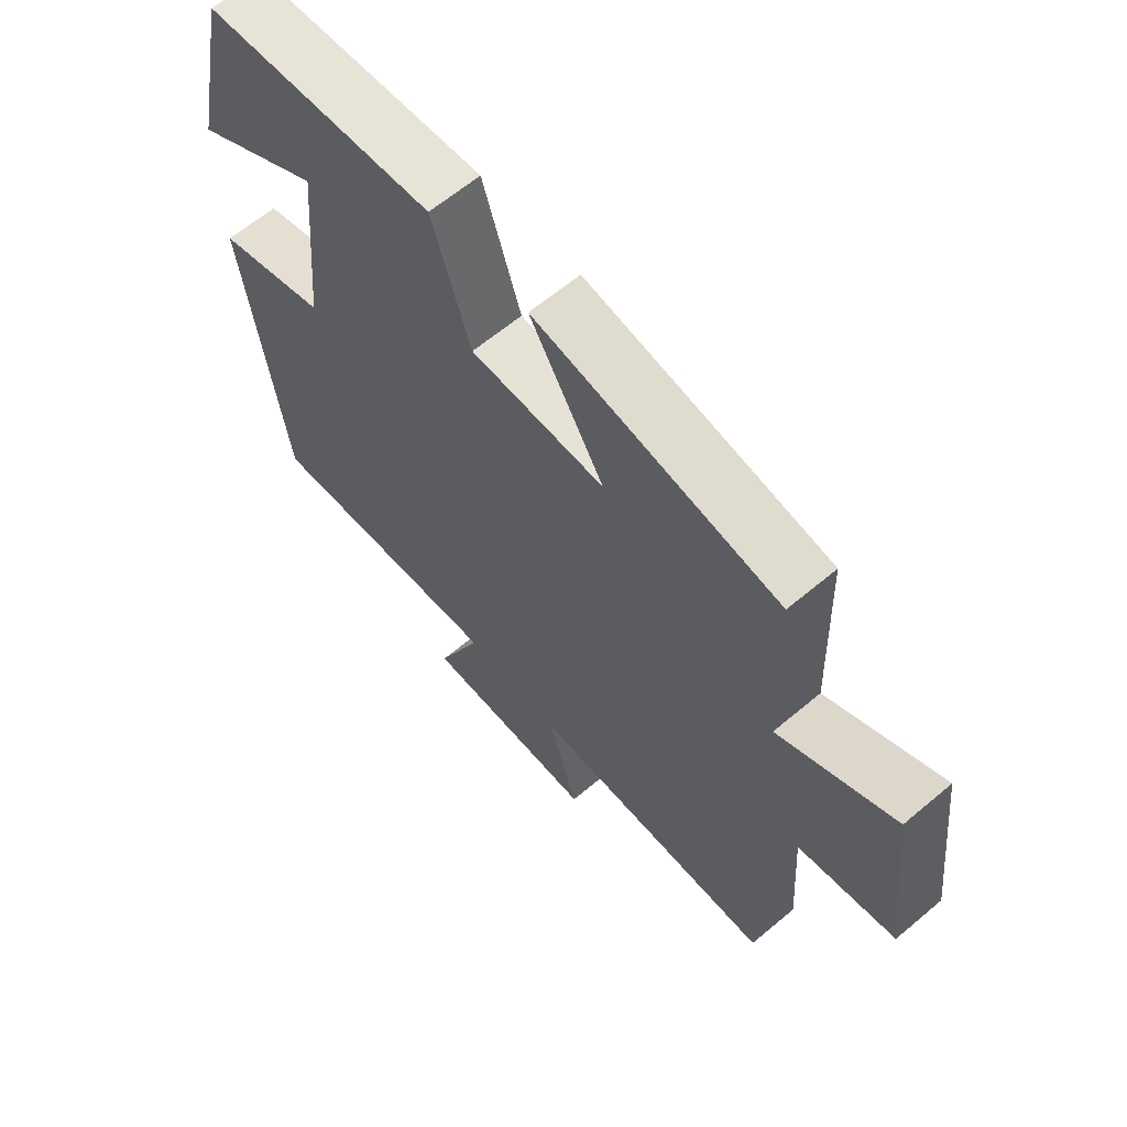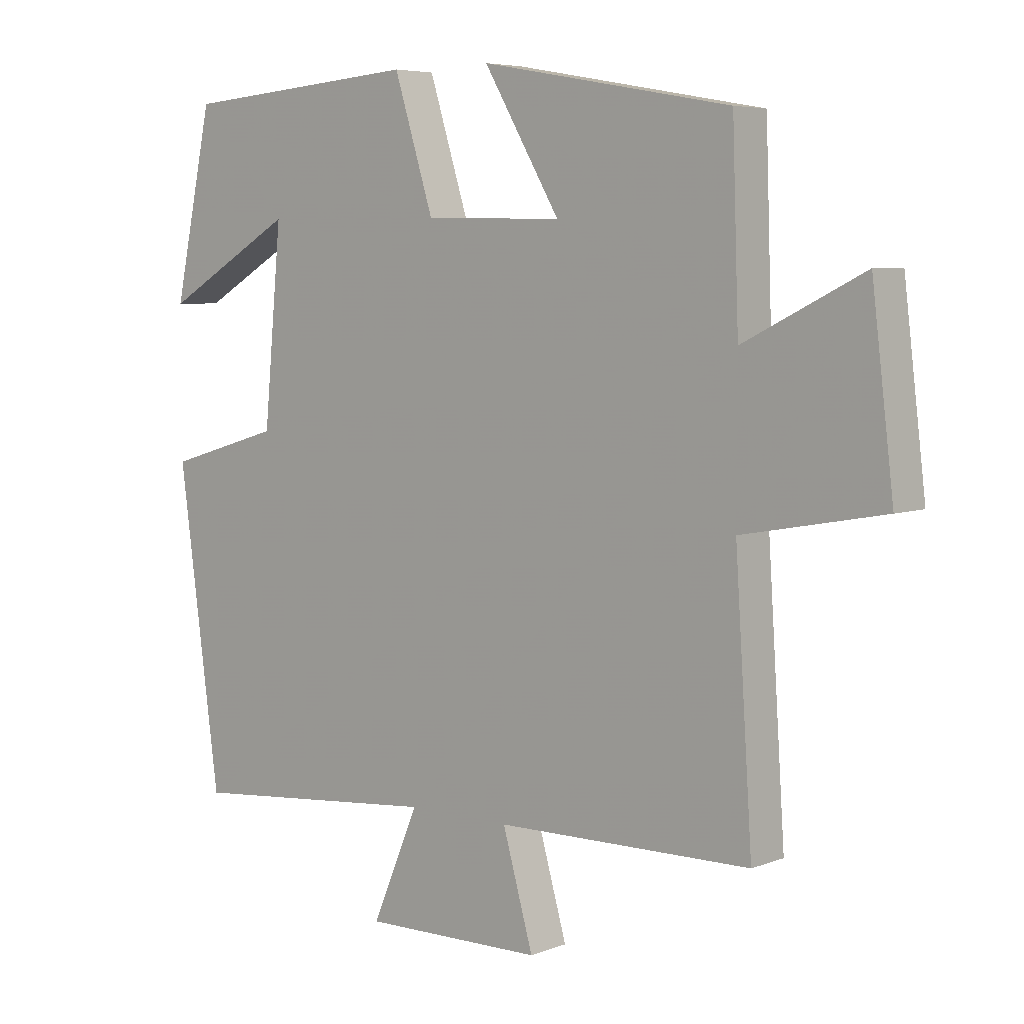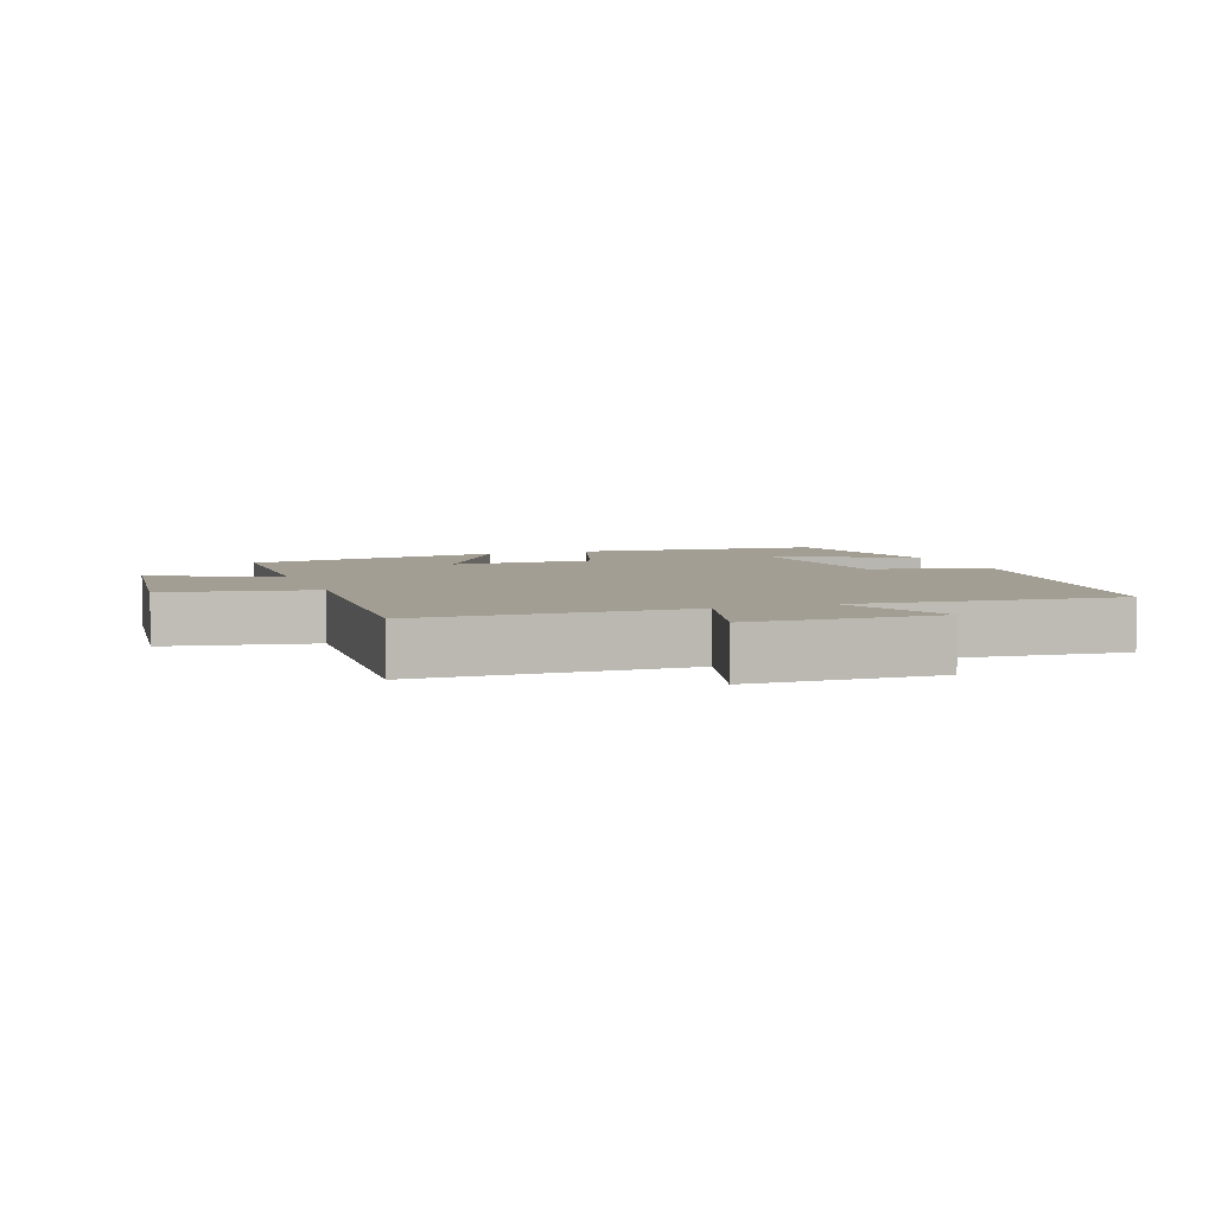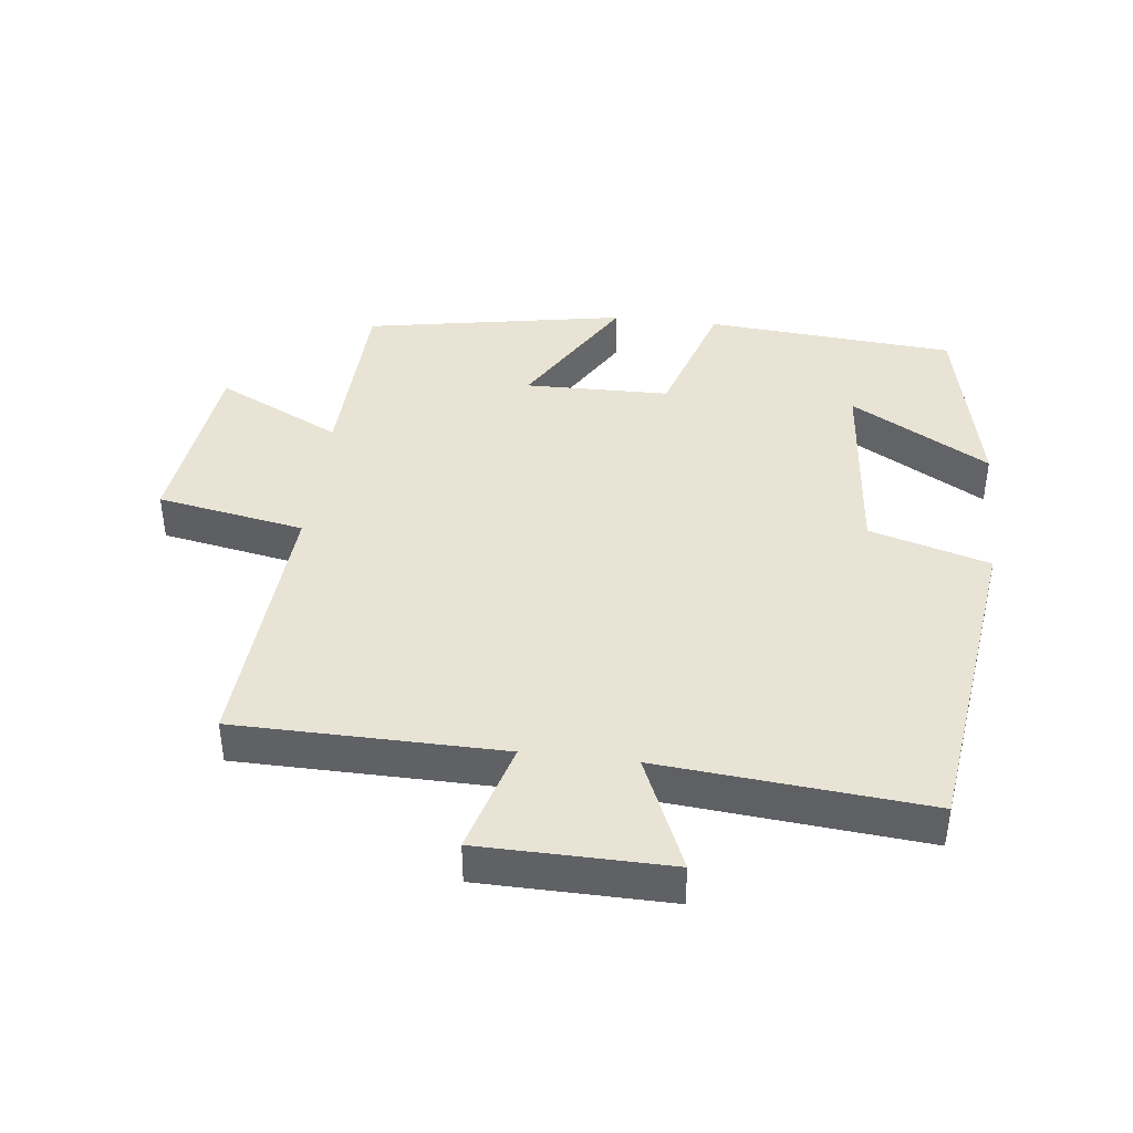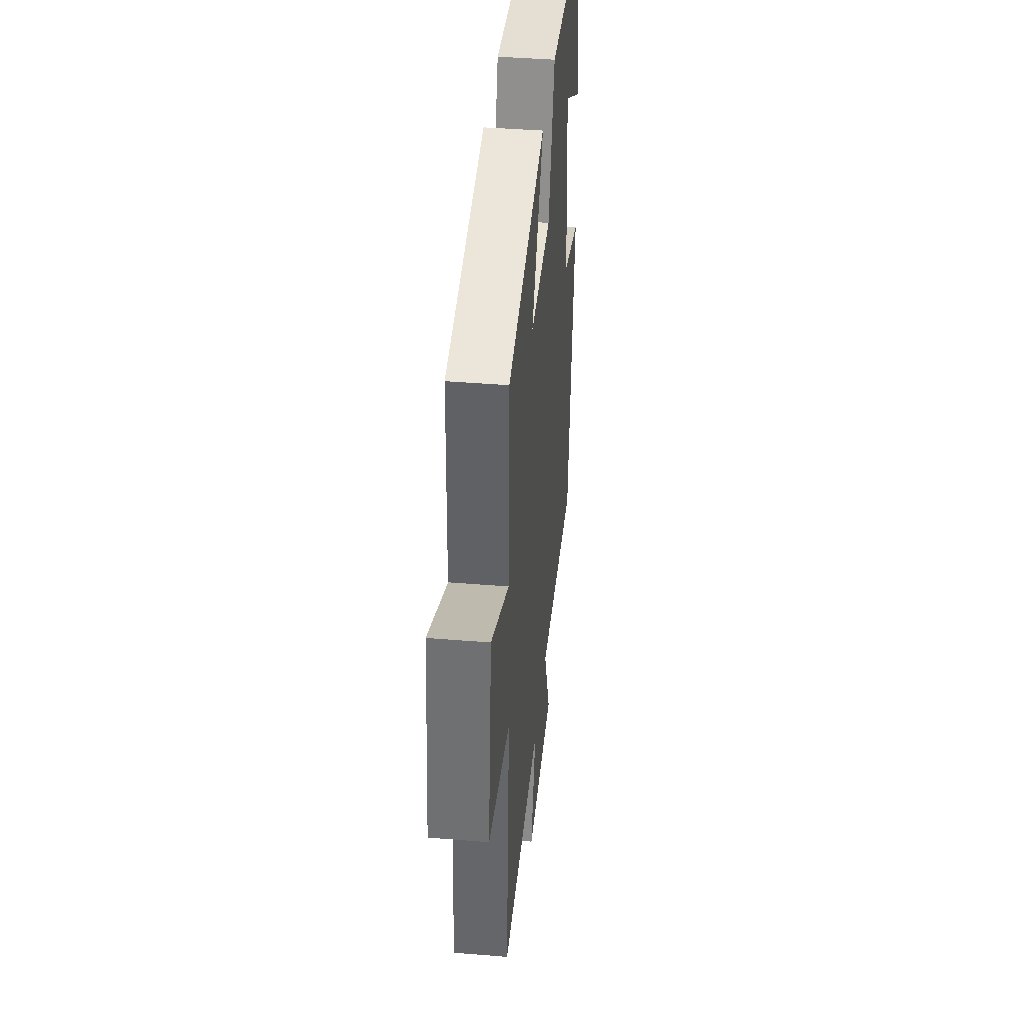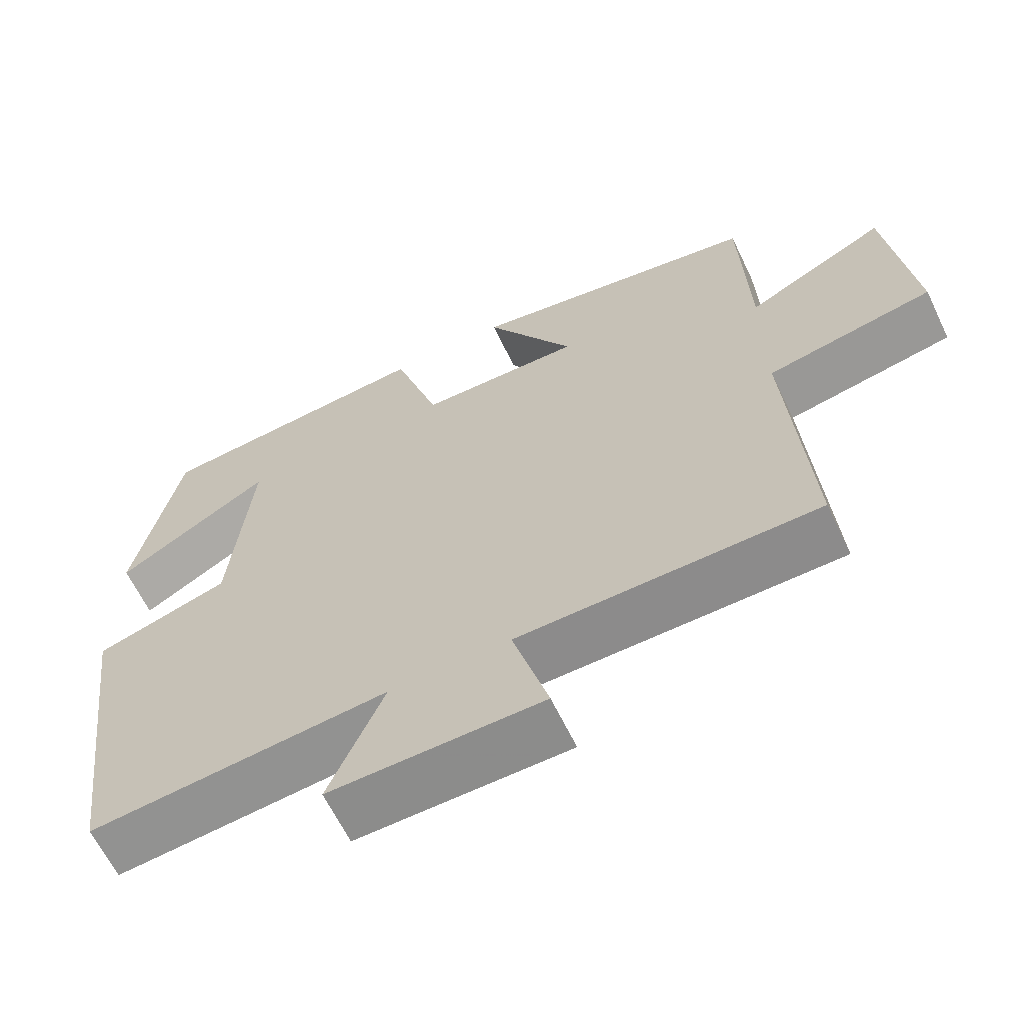
<metadata>
{"format":"obj","ext":"obj","renderer":"f3d","projection":"perspective","resolution":1024,"background":"white","views":[{"elev":63.2,"azim":49.6,"up":"+Z"},{"elev":5.7,"azim":40.7,"up":"+Z"},{"elev":5.2,"azim":160.2,"up":"+Y"},{"elev":41.1,"azim":-173.3,"up":"+Y"},{"elev":41.3,"azim":95.7,"up":"+Z"},{"elev":-63.6,"azim":25.7,"up":"+Z"}]}
</metadata>
<code>
v 0.49 0.07 0.429
v 0.5 0.07 0.143
v 0.688 0.07 0.236
v 0.722 0.07 -0.046
v 0.5 0.07 -0.087
v 0.527 0.07 -0.495
v 0.127 0.07 -0.5
v 0.175 0.07 -0.669
v -0.109 0.07 -0.673
v -0.035 0.07 -0.5
v -0.435 0.07 -0.536
v -0.5 0.07 -0.049
v -0.32 0.07 0.004
v -0.292 0.07 0.304
v -0.5 0.07 0.183
v -0.439 0.07 0.47
v -0.063 0.07 0.5
v -0.001 0.07 0.302
v 0.217 0.07 0.298
v 0.097 0.07 0.5
v 0.49 0 0.429
v 0.5 0 0.143
v 0.688 0 0.236
v 0.722 0 -0.046
v 0.5 0 -0.087
v 0.527 0 -0.495
v 0.127 0 -0.5
v 0.175 0 -0.669
v -0.109 0 -0.673
v -0.035 0 -0.5
v -0.435 0 -0.536
v -0.5 0 -0.049
v -0.32 0 0.004
v -0.292 0 0.304
v -0.5 0 0.183
v -0.439 0 0.47
v -0.063 0 0.5
v -0.001 0 0.302
v 0.217 0 0.298
v 0.097 0 0.5
f 19 20 1 2
f 18 19 2
f 16 17 18
f 14 15 16
f 14 16 18
f 13 14 18 2
f 12 13 2
f 11 12 2
f 10 11 2
f 7 8 9 10
f 5 6 7 10
f 2 3 4 5
f 2 5 10
f 22 21 40 39
f 22 39 38
f 38 37 36
f 36 35 34
f 38 36 34
f 22 38 34 33
f 22 33 32
f 22 32 31
f 22 31 30
f 30 29 28 27
f 30 27 26 25
f 25 24 23 22
f 30 25 22
f 1 21 22 2
f 2 22 23 3
f 3 23 24 4
f 4 24 25 5
f 5 25 26 6
f 6 26 27 7
f 7 27 28 8
f 8 28 29 9
f 9 29 30 10
f 10 30 31 11
f 11 31 32 12
f 12 32 33 13
f 13 33 34 14
f 14 34 35 15
f 15 35 36 16
f 16 36 37 17
f 17 37 38 18
f 18 38 39 19
f 19 39 40 20
f 20 40 21 1

</code>
